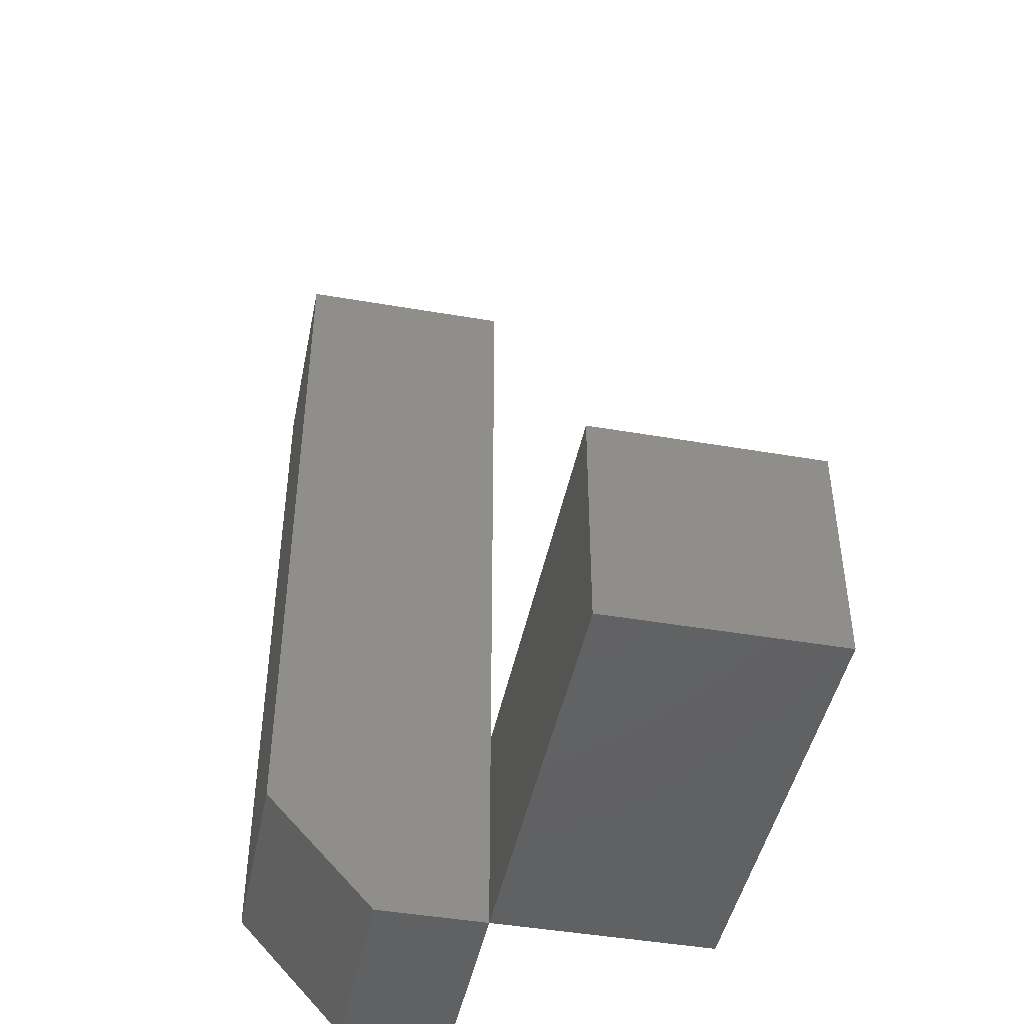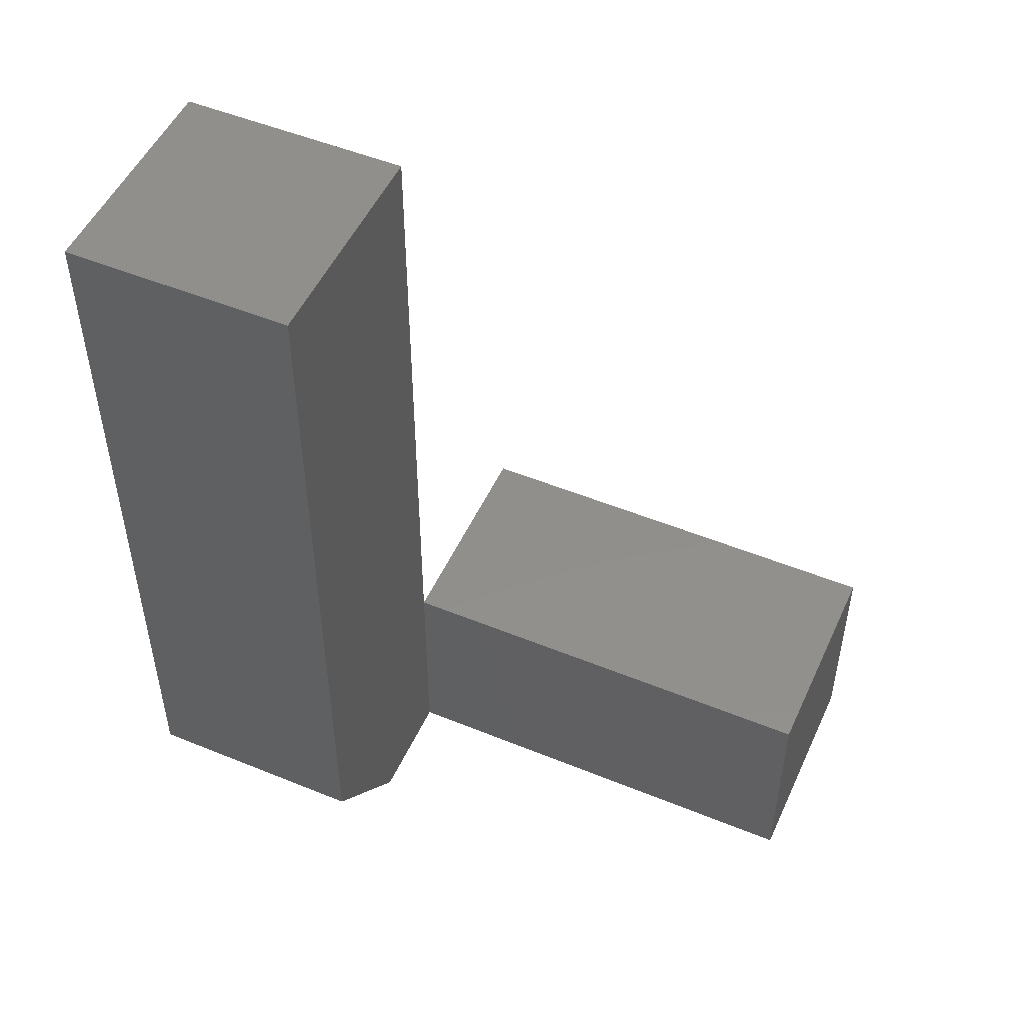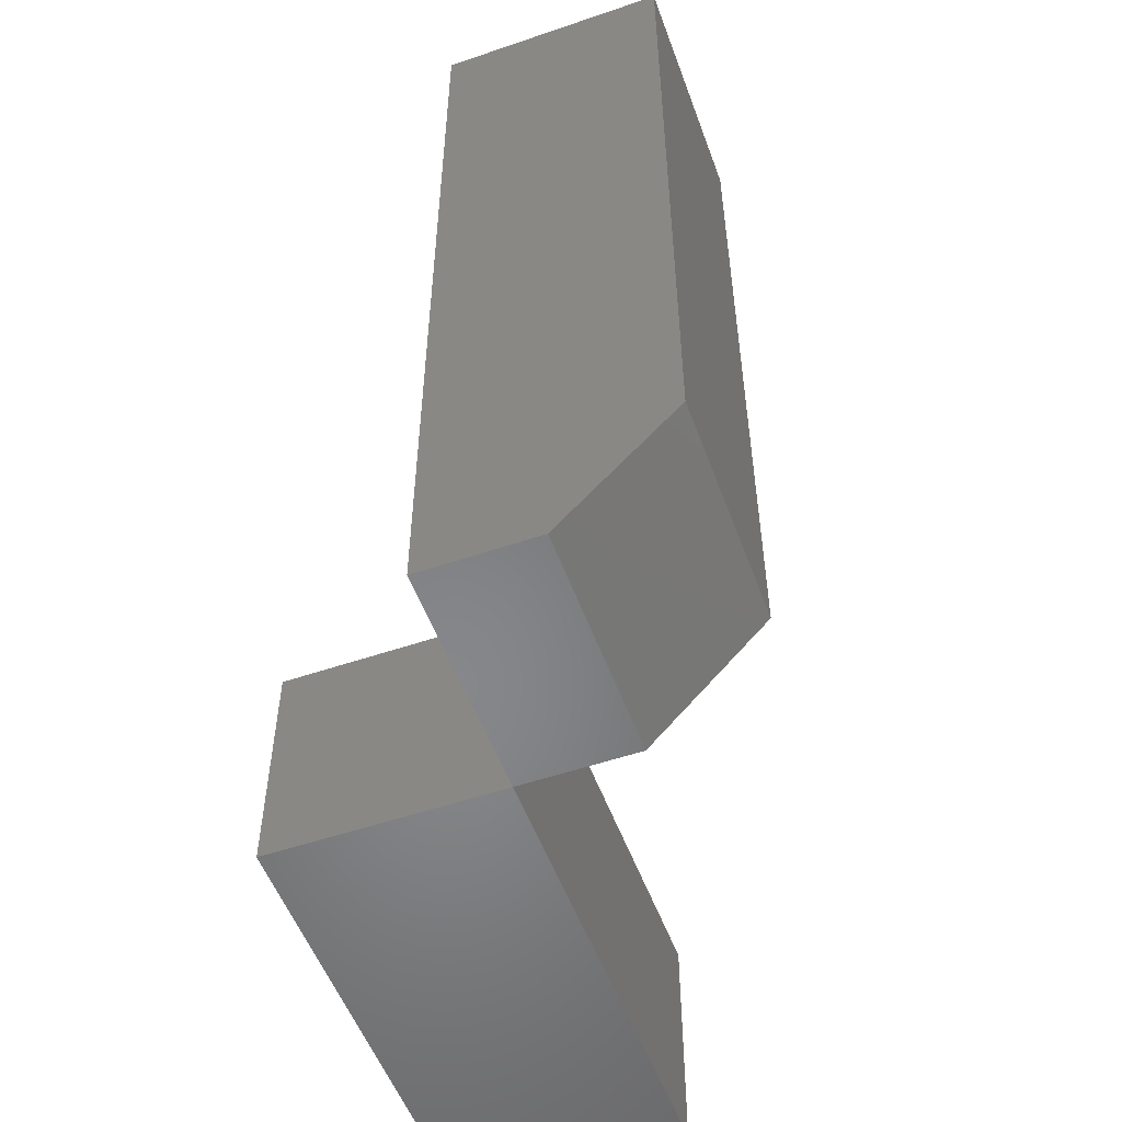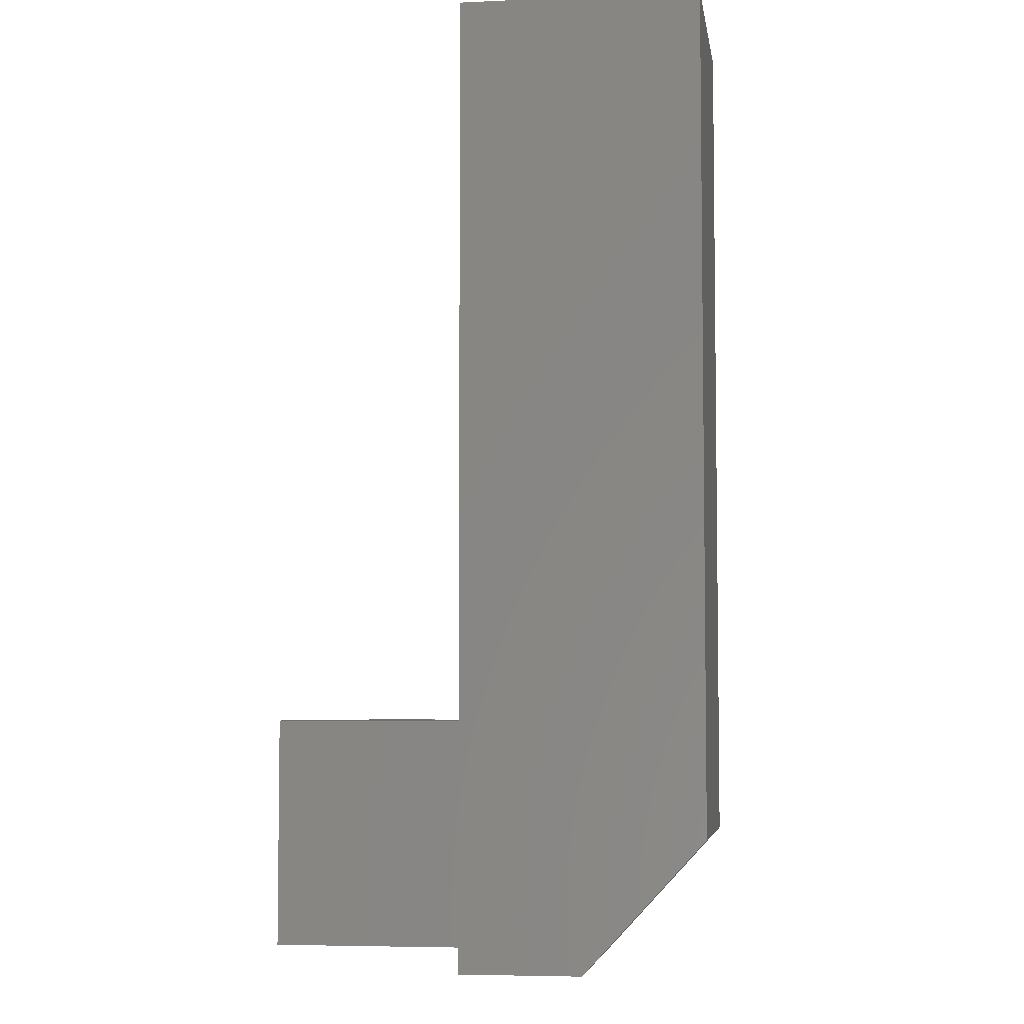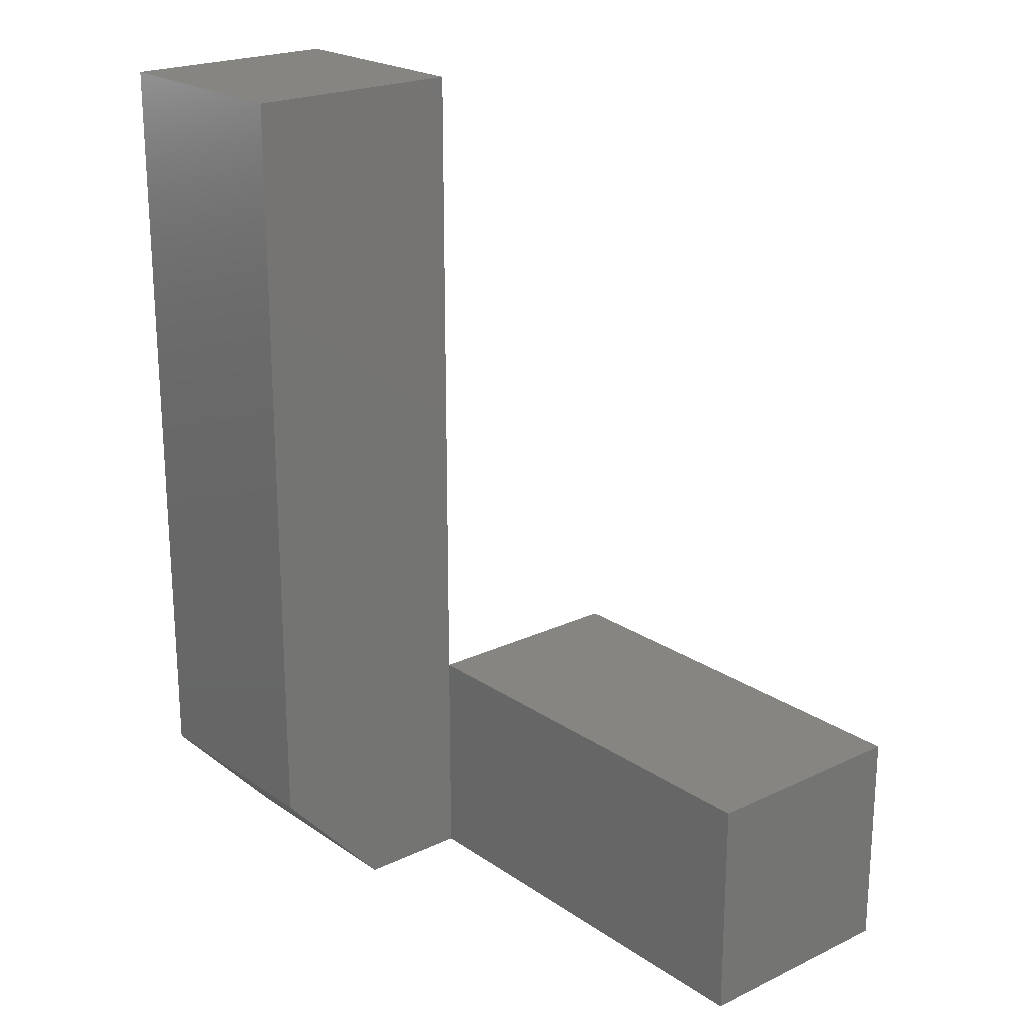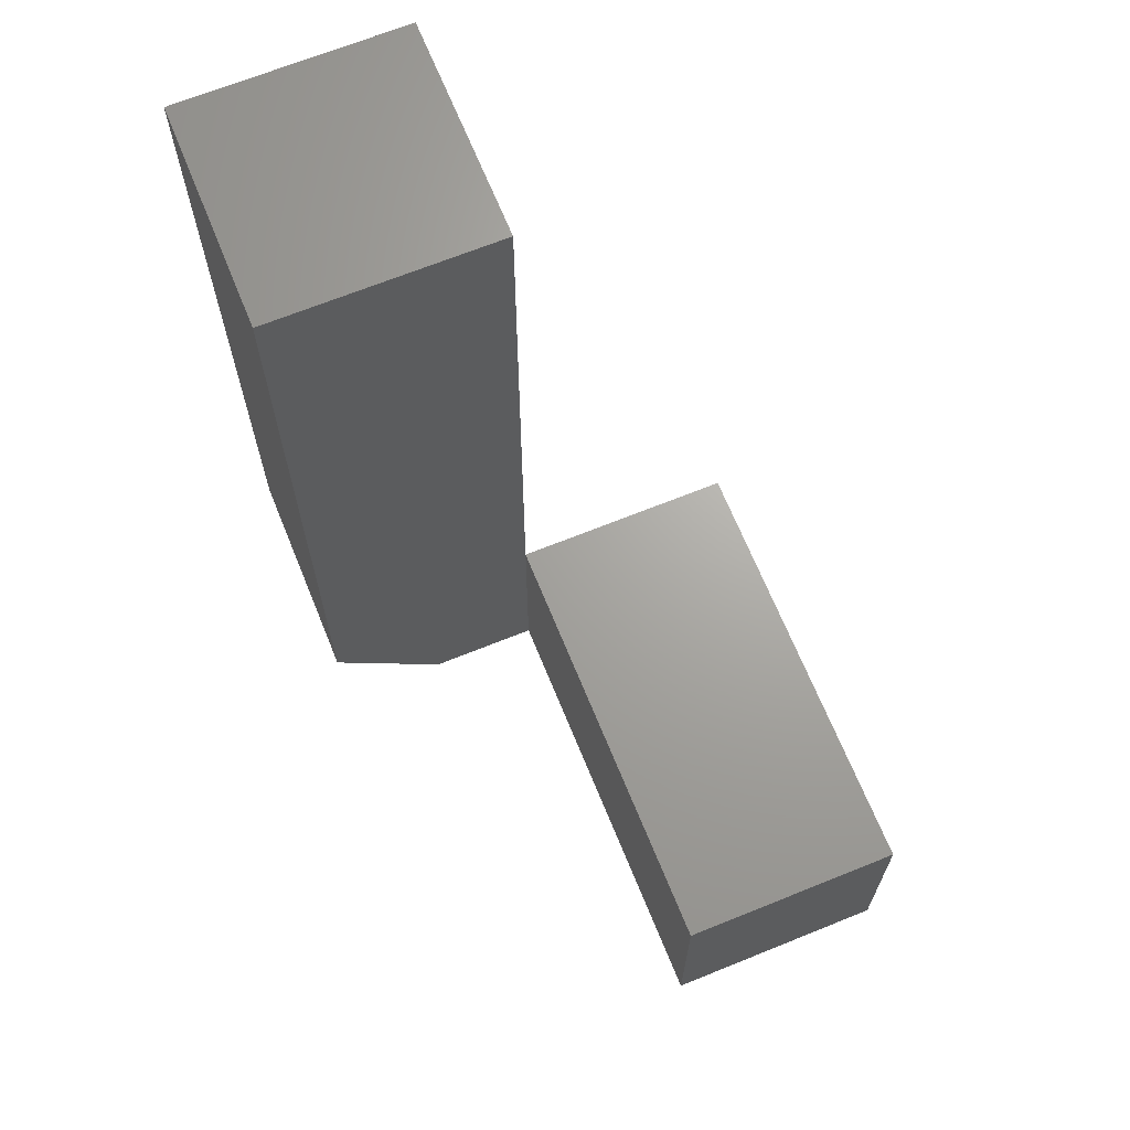
<metadata>
{"format":"stl","ext":"stl","renderer":"f3d","projection":"perspective","resolution":1024,"background":"white","views":[{"elev":-45.1,"azim":-101.3,"up":"+Z"},{"elev":50.7,"azim":-155.9,"up":"+Z"},{"elev":-53.7,"azim":110.0,"up":"+Z"},{"elev":-5.3,"azim":98.3,"up":"+Z"},{"elev":21.5,"azim":-129.9,"up":"+Z"},{"elev":67.5,"azim":-112.1,"up":"+Z"}]}
</metadata>
<code>
# stl→obj: 17 verts, 30 faces
v 0 2.082e-17 -2.296e-17
v 0 0.09375 0
v 0.1875 0 0
v 0.1875 0.09375 0
v 0 0 0.75
v 0 0.1875 0.75
v 0 0 0.1895
v 0 0.1875 0.1016
v 0.1875 0.1875 0.1016
v 0.1875 0.1875 0.75
v 0.1875 0 0.75
v -0.375 0 0
v -0.375 6.44e-34 0.1895
v 1.16e-17 -0.1875 0.1895
v -0.375 -0.1875 0.1895
v 0 -0.1875 -2.296e-17
v -0.375 -0.1875 0
f 1 2 3
f 3 2 4
f 5 6 7
f 7 6 8
f 7 8 1
f 1 8 2
f 9 8 10
f 10 8 6
f 10 11 9
f 9 11 3
f 9 3 4
f 9 4 8
f 8 4 2
f 12 13 1
f 1 13 7
f 14 7 15
f 15 7 13
f 16 1 14
f 14 1 7
f 17 12 16
f 16 12 1
f 11 5 3
f 3 5 7
f 3 7 1
f 5 11 6
f 6 11 10
f 17 16 15
f 15 16 14
f 15 13 17
f 17 13 12

</code>
